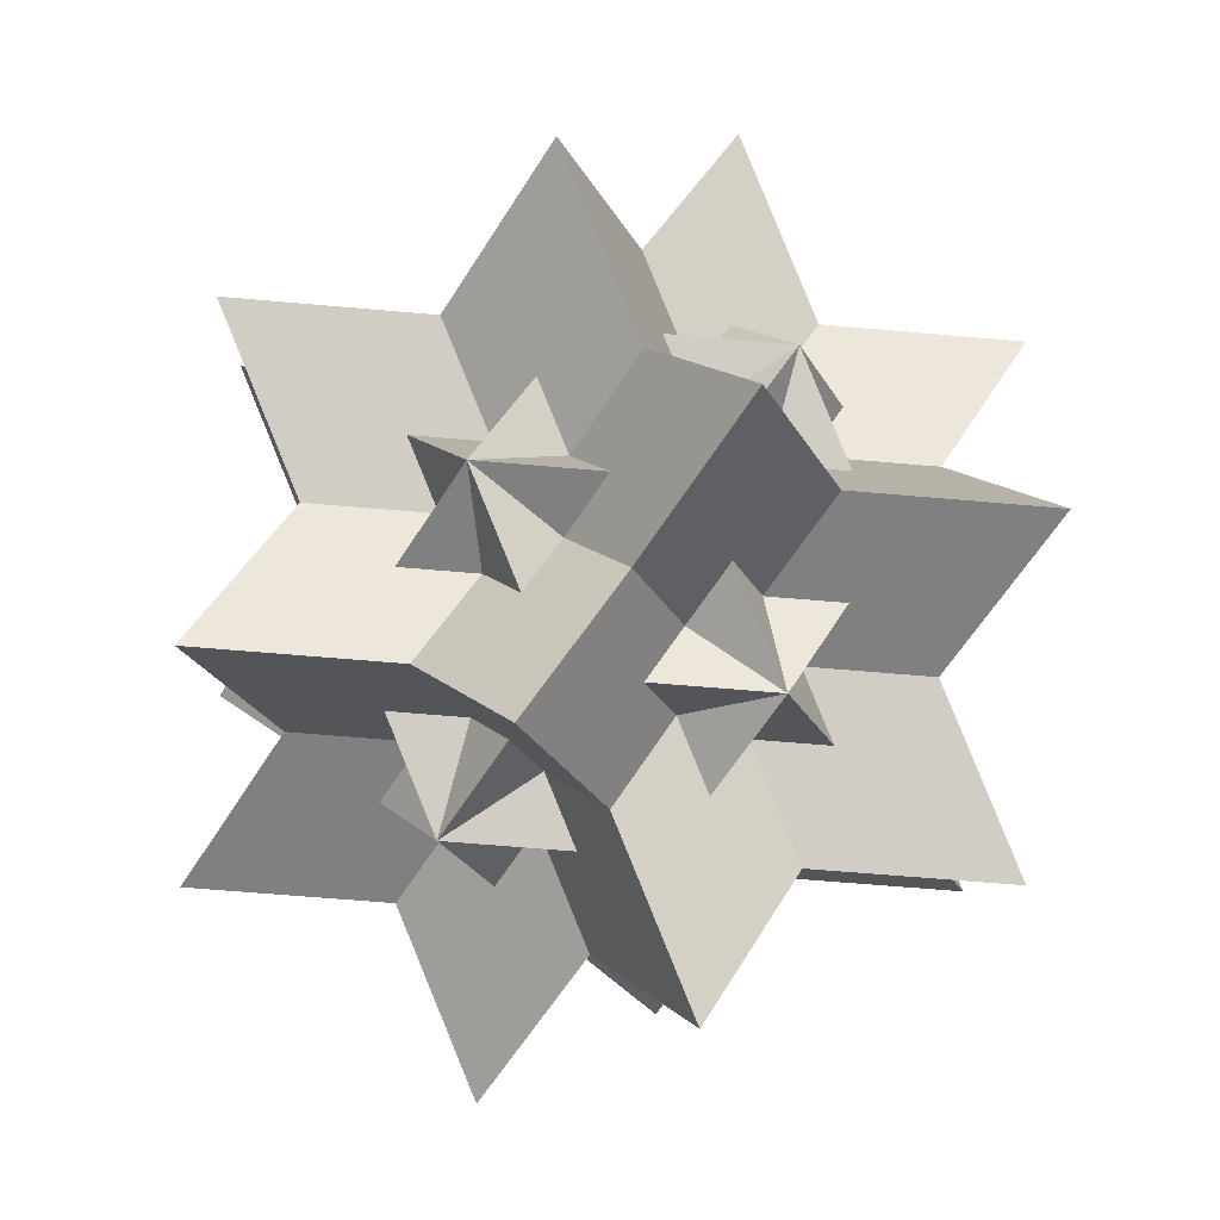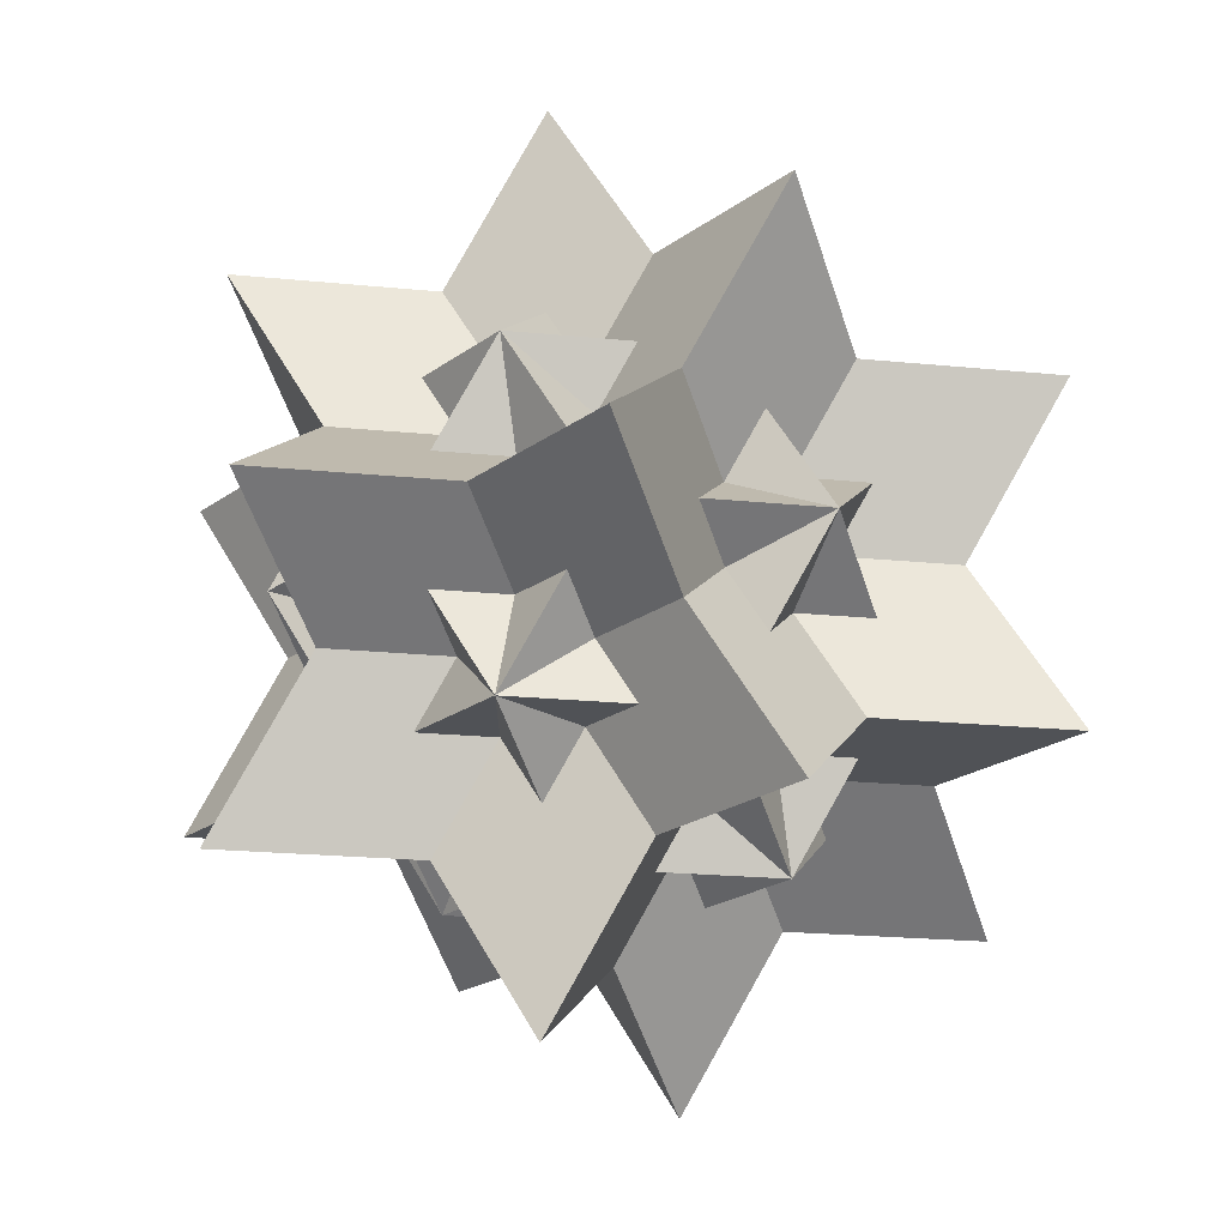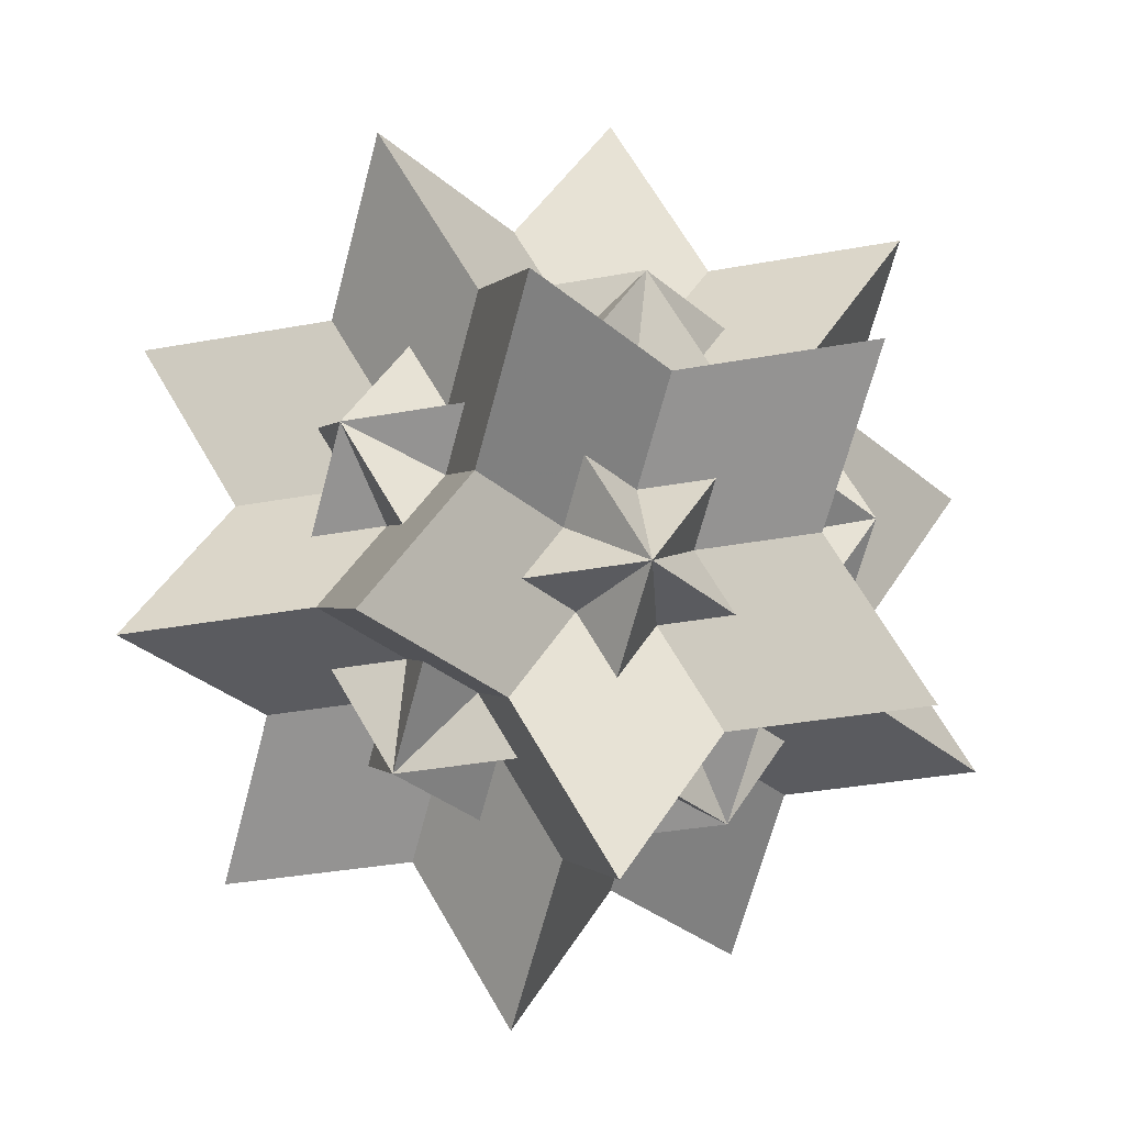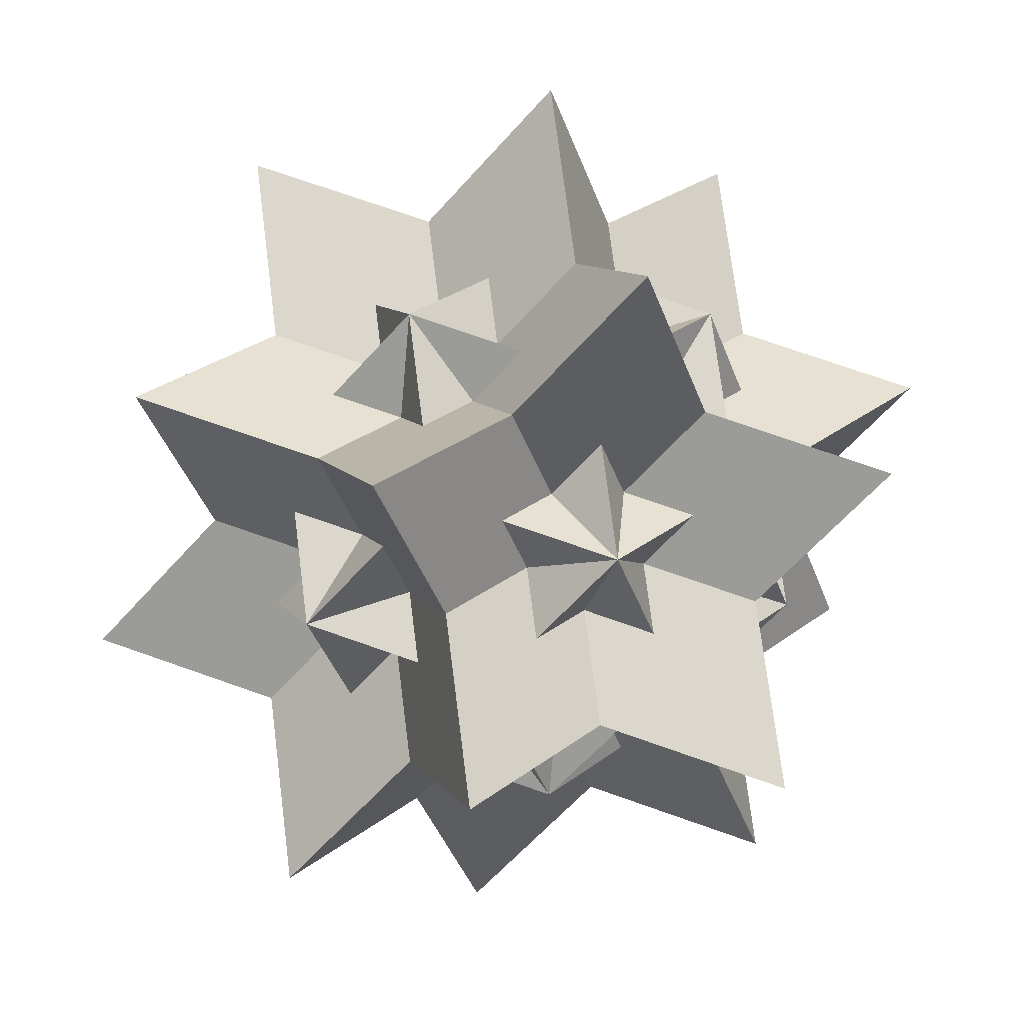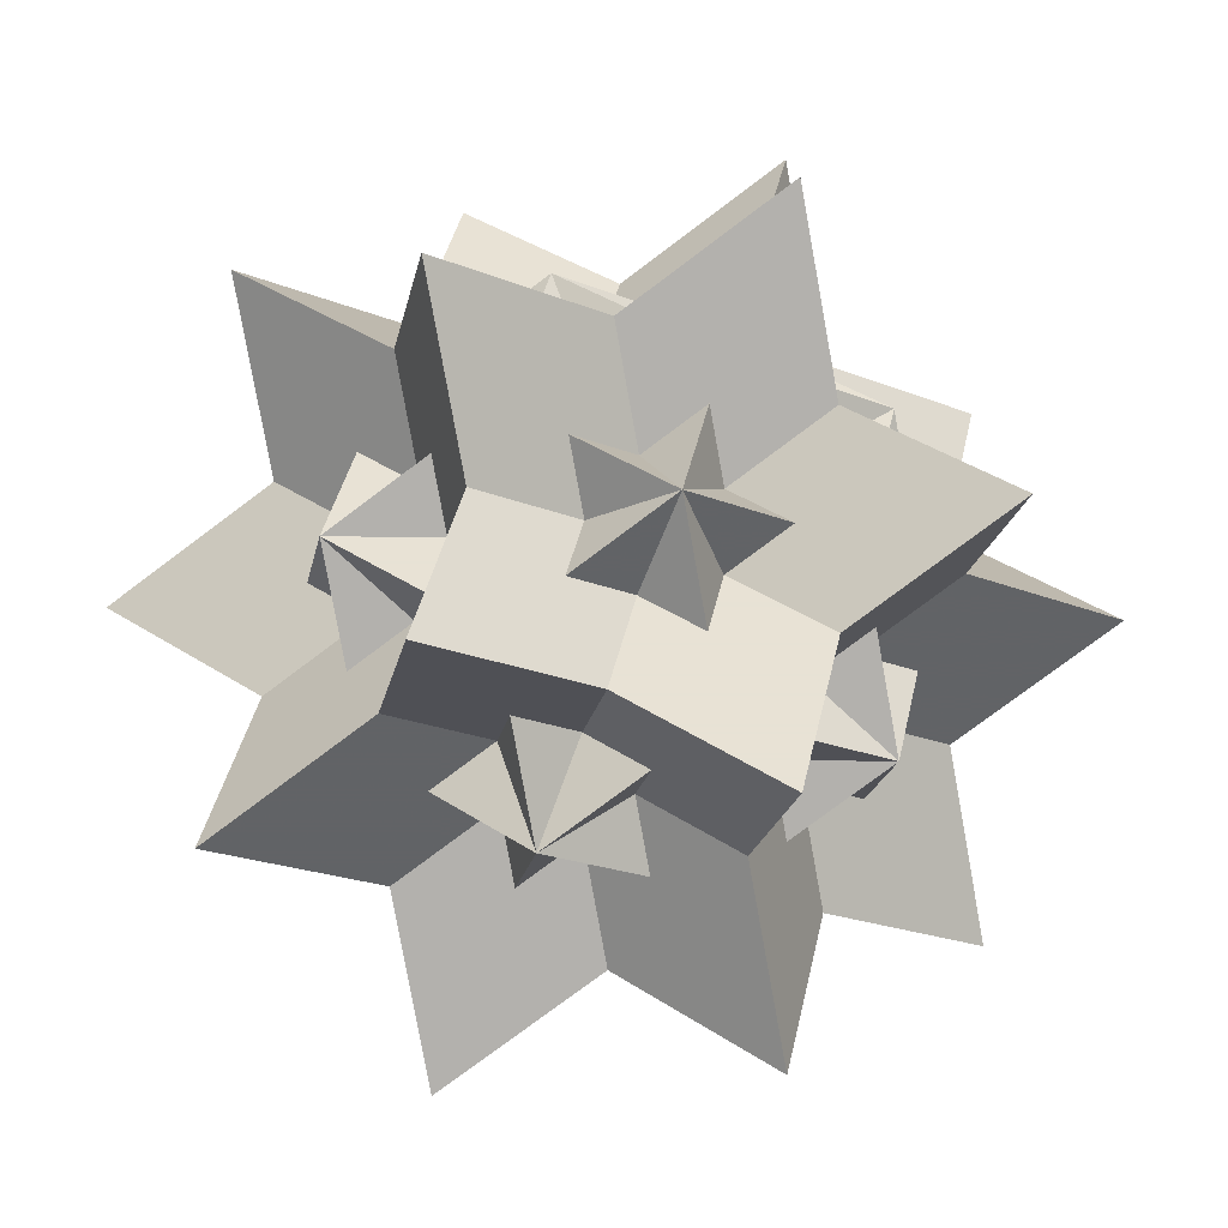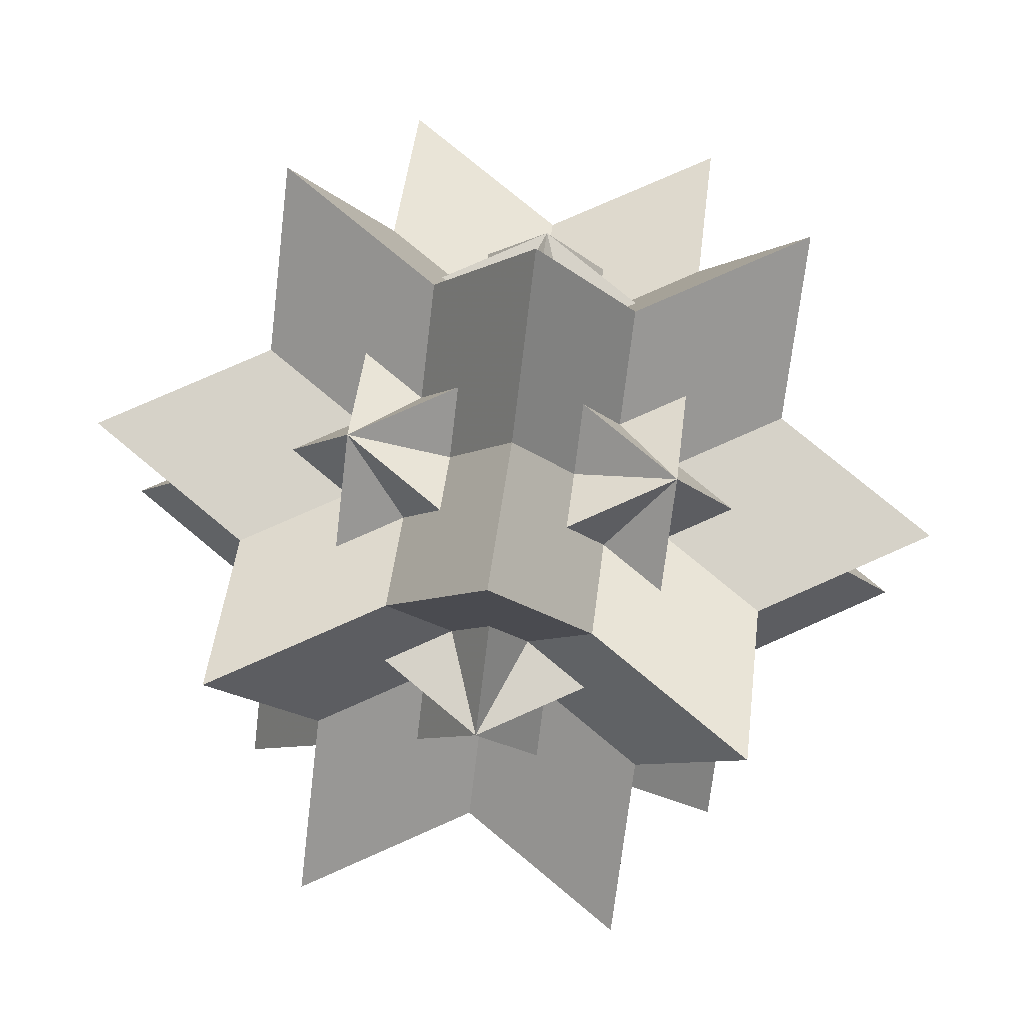
<metadata>
{"format":"obj","ext":"obj","renderer":"f3d","projection":"perspective","resolution":1024,"background":"white","views":[{"elev":-60.1,"azim":-153.5,"up":"+Z"},{"elev":-20.6,"azim":-158.7,"up":"+Z"},{"elev":-33.3,"azim":-107.4,"up":"+Y"},{"elev":73.4,"azim":-128.9,"up":"+Z"},{"elev":40.6,"azim":-109.8,"up":"+Z"},{"elev":78.2,"azim":7.9,"up":"+Z"}]}
</metadata>
<code>
v 0 -0.3455 -0.2135
v 0 0.3455 0.2135
v 0 0.3455 -0.2135
v -0.3455 0.2135 0
v 0.3455 0.2135 0
v -0.3455 -0.2135 0
v 0.3455 -0.2135 0
v 0.2135 0 -0.3455
v 0.2135 0 0.3455
v -0.2135 0 -0.3455
v -0.2135 0 0.3455
v 0.559 0 0.2135
v 0.559 0 -0.2135
v -0.559 0 0.2135
v -0.559 0 -0.2135
v 0 0.2135 0.559
v 0 0.2135 -0.559
v 0 -0.2135 0.559
v 0 -0.2135 -0.559
v 0.2135 0.559 0
v -0.2135 0.559 0
v 0.2135 -0.559 0
v -0.2135 -0.559 0
v -0.3455 -0.3455 -0.3455
v -0.3455 -0.3455 0.3455
v 0.3455 -0.3455 -0.3455
v 0.3455 -0.3455 0.3455
v -0.3455 0.3455 -0.3455
v -0.3455 0.3455 0.3455
v 0.3455 0.3455 -0.3455
v 0.3455 0.3455 0.3455
v 0 -0.3455 0.2135
f 32 12 2 14
f 32 14 10 26
f 32 26 5 16
f 1 13 9 25
f 1 25 4 17
f 1 17 5 27
f 2 28 6 18
f 2 18 7 30
f 2 30 10 14
f 3 19 6 29
f 3 29 9 13
f 3 13 1 15
f 4 20 8 24
f 4 24 32 16
f 4 16 5 17
f 7 18 6 19
f 7 19 3 31
f 7 31 11 23
f 8 22 6 28
f 8 28 2 12
f 8 12 32 24
f 9 29 6 22
f 9 22 8 20
f 9 20 4 25
f 10 30 7 23
f 10 23 11 21
f 10 21 5 26
f 11 31 3 15
f 11 15 1 27
f 11 27 5 21

</code>
